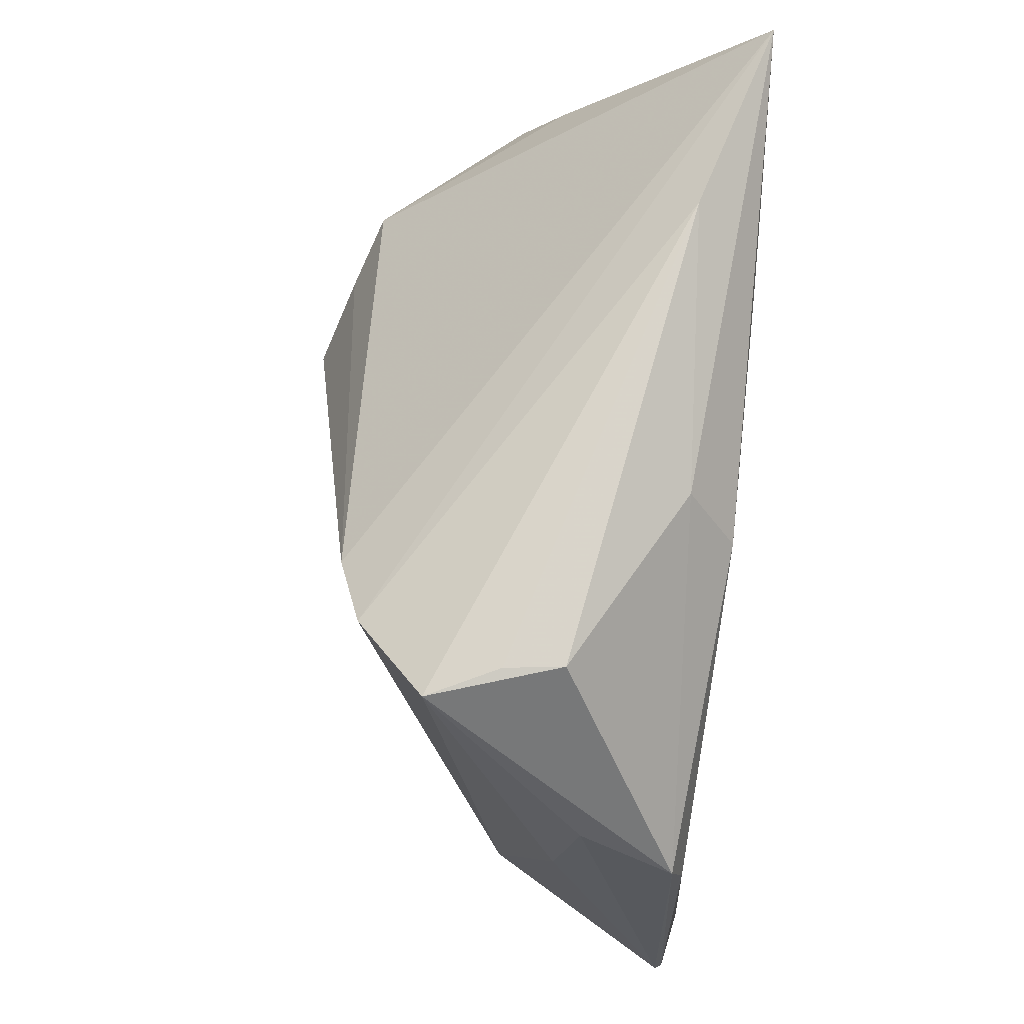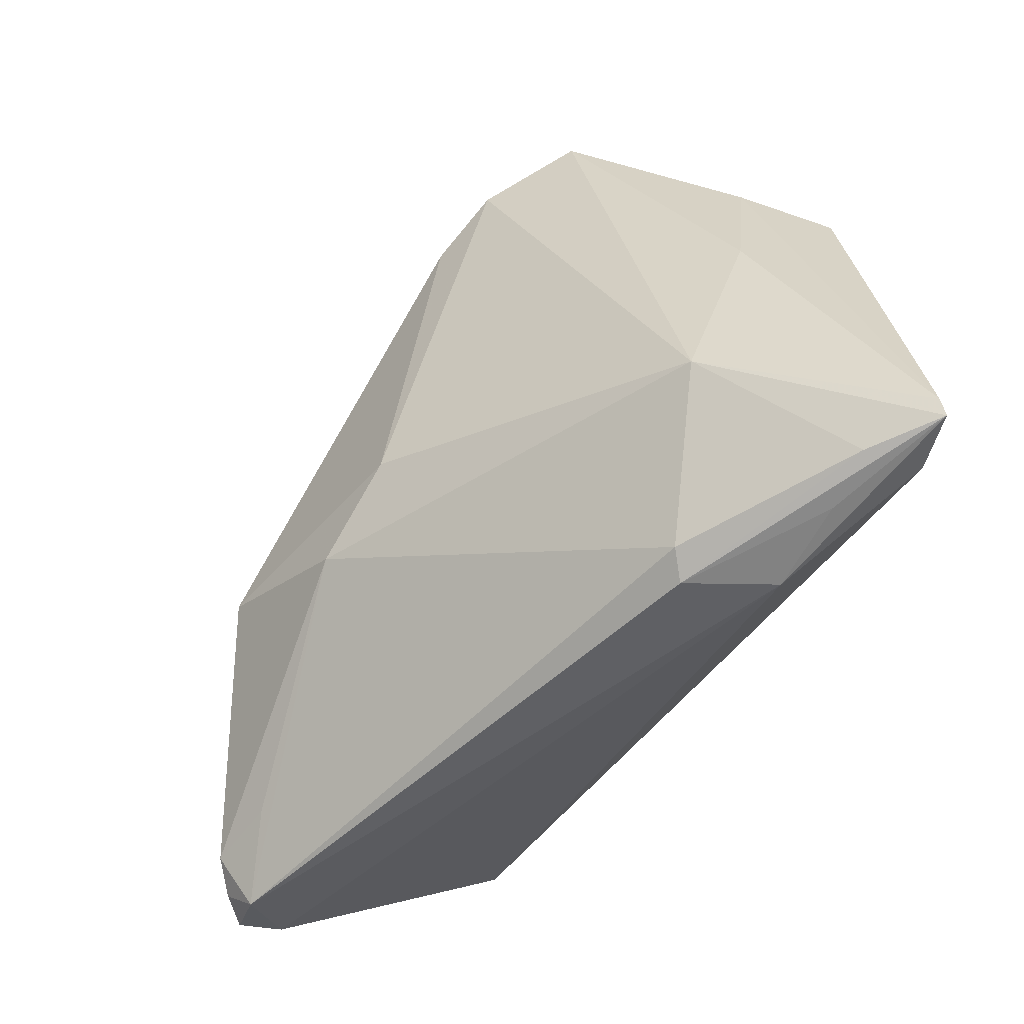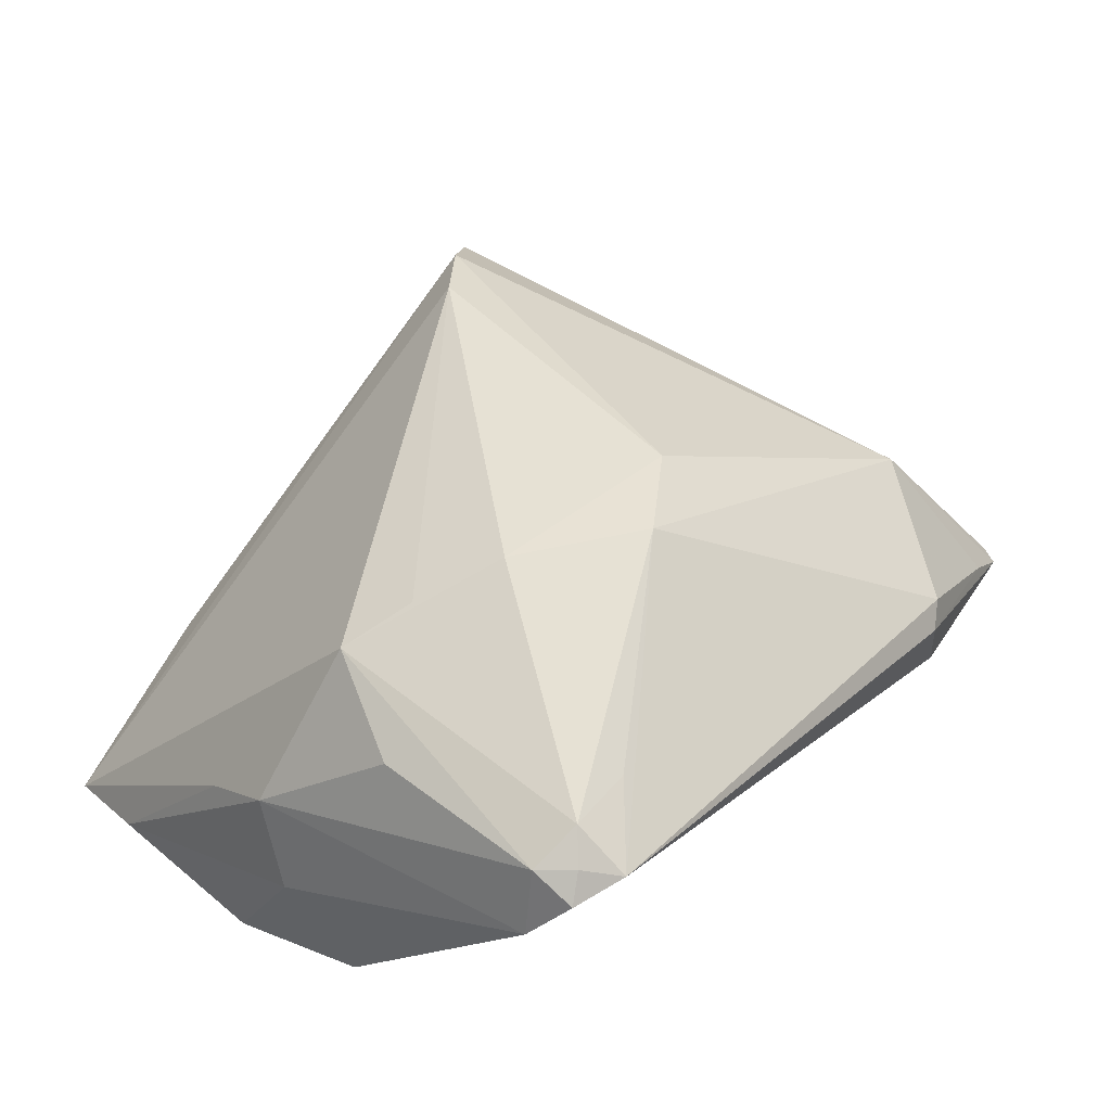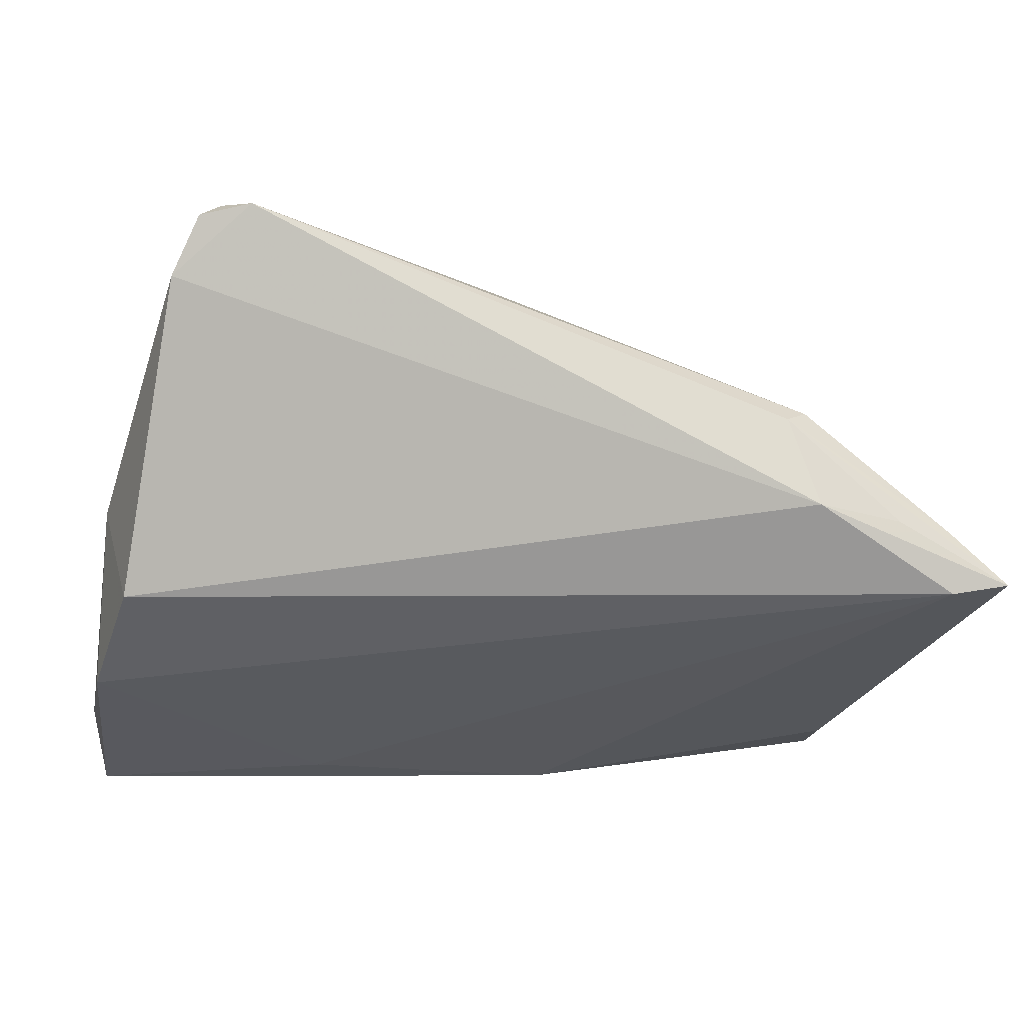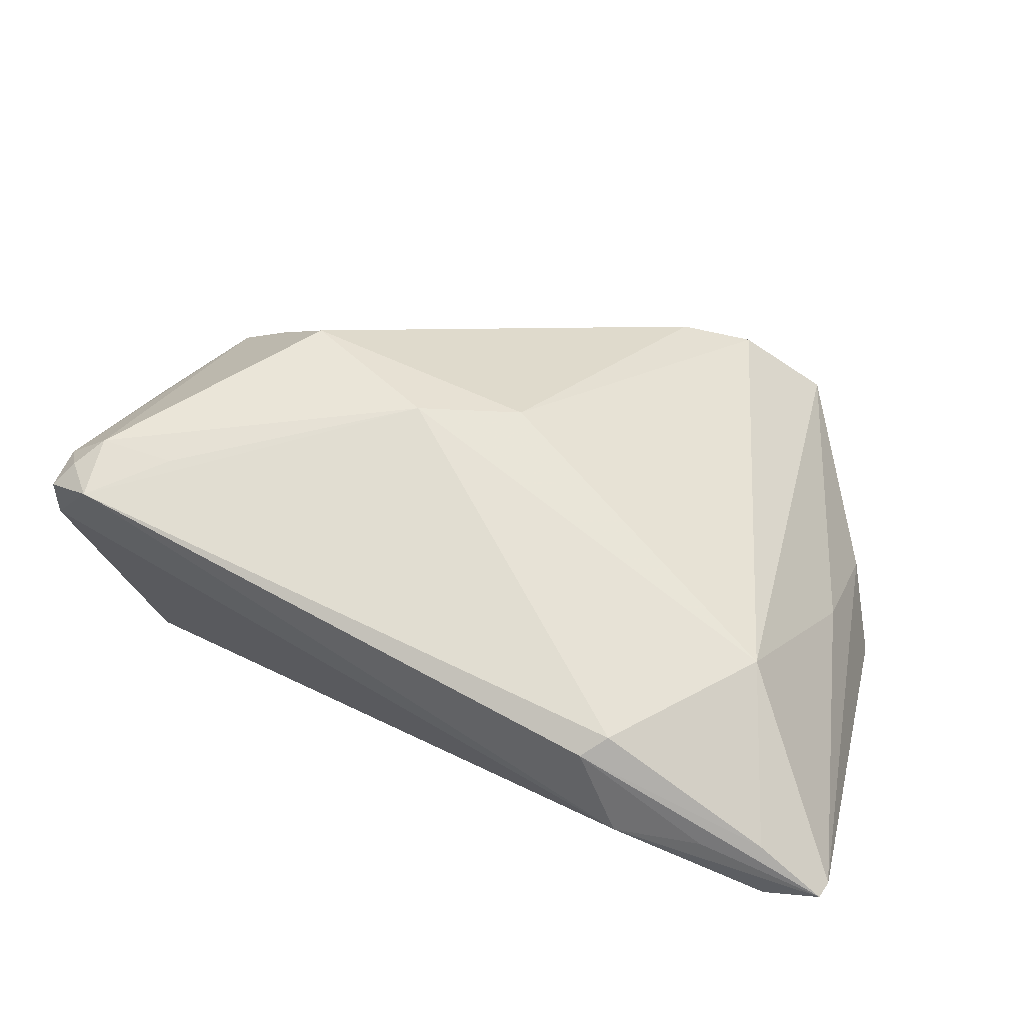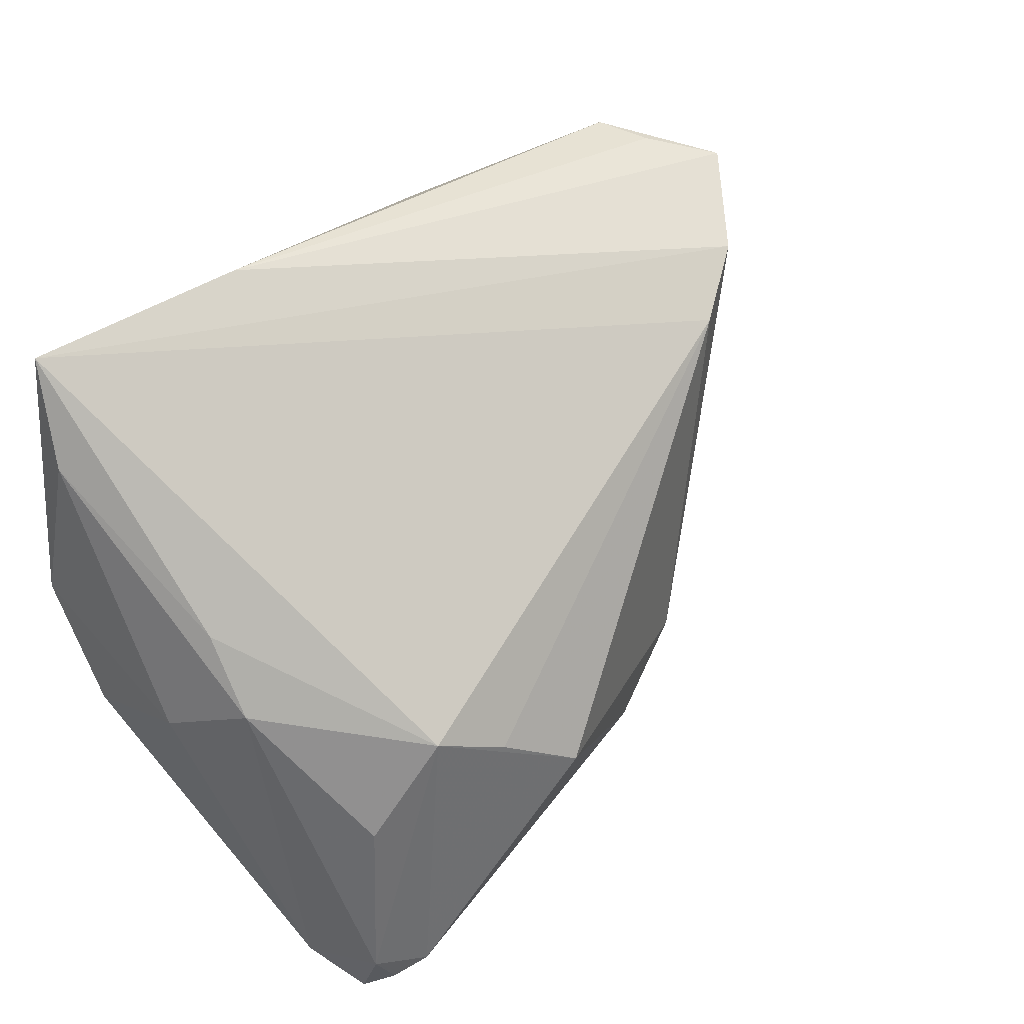
<metadata>
{"format":"obj","ext":"obj","renderer":"f3d","projection":"perspective","resolution":1024,"background":"white","views":[{"elev":74.8,"azim":94.0,"up":"+Y"},{"elev":-56.4,"azim":62.8,"up":"+Y"},{"elev":48.7,"azim":-52.4,"up":"+Z"},{"elev":-30.3,"azim":-12.4,"up":"+Z"},{"elev":27.2,"azim":21.2,"up":"+Z"},{"elev":37.7,"azim":-52.0,"up":"+Y"}]}
</metadata>
<code>
v -0.04642 0.003101 0.007251
v 0.043 -0.02303 0.004085
v 0.008817 -0.01089 0.02525
v -0.04773 0.02663 -0.01671
v -0.04777 0.008239 -0.02118
v 0.04812 -0.03419 -0.01987
v -0.04882 -0.001617 -0.002699
v 0.03433 0.0395 0.01238
v 0.03036 0.04054 -0.00233
v 0.04107 -0.03727 -0.01278
v 0.01791 0.02821 0.02309
v -0.03655 -0.03322 0.02357
v 0.04787 -0.03565 -0.01255
v 0.05542 -0.03293 -0.0174
v 0.03002 -0.03838 -0.0001924
v 0.04837 0.0176 -0.0158
v 0.04535 0.02177 -0.005251
v 0.04635 0.003096 -0.00264
v -0.02694 -0.003824 0.02779
v -0.02229 0.04054 -0.01357
v -0.01742 0.02772 -0.02118
v -0.02798 -0.03267 0.02205
v -0.03952 -0.03559 0.02104
v -0.03621 -0.0392 0.01917
v -0.04511 0.03779 -0.02118
v -0.04576 -0.008046 -0.01739
v 0.01269 0.02763 -0.02004
v 0.02555 0.03352 0.02024
v -0.002005 -0.01743 0.02682
v -0.03448 4.972e-05 0.02446
v -0.04204 -0.03682 0.01832
v -0.04557 0.01142 0.001949
v -0.04442 -0.03258 0.01225
v 0.04766 0.01073 -0.01736
v -0.04102 -0.01137 0.02033
v -0.04208 -0.0317 0.02046
v 0.03089 0.04029 0.004267
v 0.009441 0.03544 -0.01461
v 0.0272 -0.04002 -0.002309
v -0.01851 -0.009741 0.03158
v 0.0549 -0.0348 -0.0183
v 0.03104 -0.03856 -0.01247
f 30 11 25
f 33 26 42
f 7 26 33
f 26 7 5
f 16 41 34
f 34 27 16
f 16 8 17
f 9 8 16
f 40 3 11
f 29 3 40
f 40 12 29
f 30 12 40
f 36 12 30
f 1 7 33
f 33 36 1
f 26 5 6
f 41 42 6
f 6 42 26
f 6 34 41
f 27 34 6
f 25 5 4
f 4 5 7
f 7 1 4
f 2 3 29
f 29 15 2
f 38 27 25
f 16 27 38
f 38 9 16
f 20 38 25
f 9 38 20
f 31 36 33
f 11 30 19
f 19 40 11
f 30 40 19
f 32 30 25
f 32 1 30
f 25 4 32
f 32 4 1
f 35 36 30
f 30 1 35
f 35 1 36
f 21 5 25
f 21 6 5
f 25 27 21
f 27 6 21
f 29 12 22
f 10 42 41
f 11 3 28
f 3 2 28
f 28 2 8
f 8 20 28
f 25 11 28
f 28 20 25
f 18 17 8
f 8 2 18
f 41 2 13
f 13 2 15
f 8 9 37
f 37 20 8
f 9 20 37
f 12 36 23
f 36 31 23
f 14 2 41
f 14 18 2
f 17 18 14
f 14 41 16
f 16 17 14
f 24 23 31
f 12 23 24
f 33 42 24
f 24 31 33
f 24 22 12
f 24 15 29
f 29 22 24
f 39 24 42
f 15 24 39
f 42 10 39
f 39 10 41
f 41 13 39
f 39 13 15

</code>
